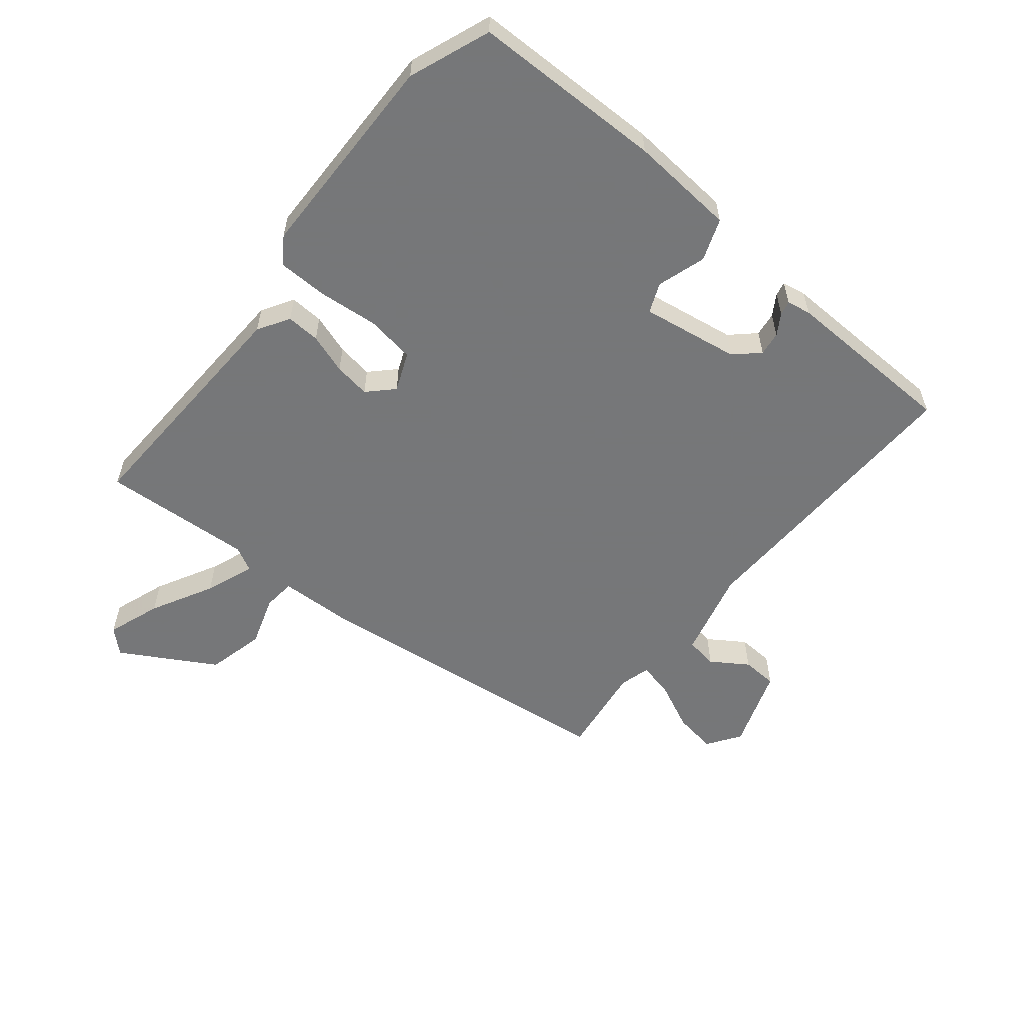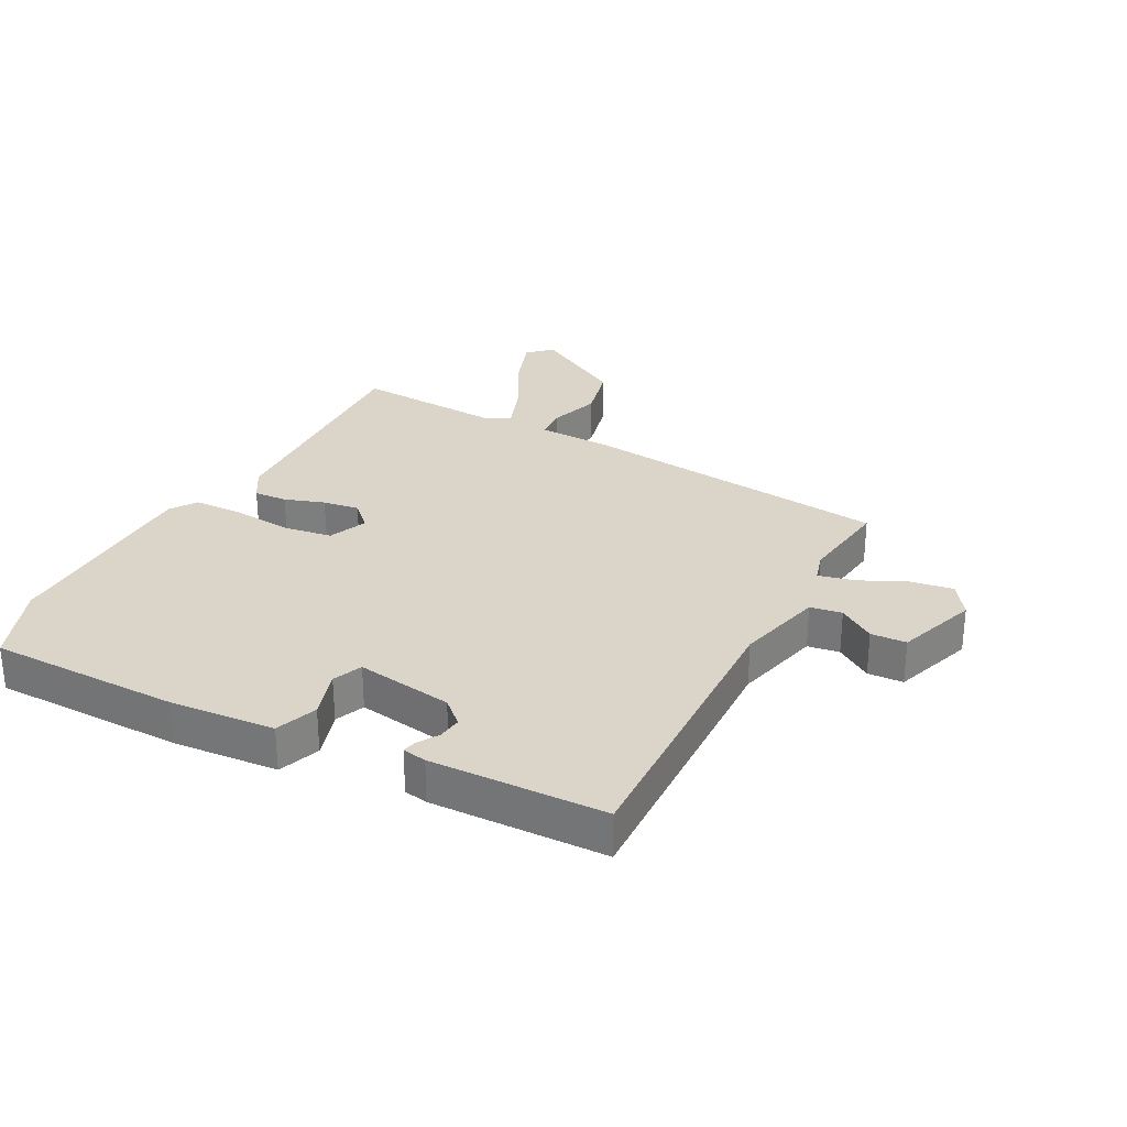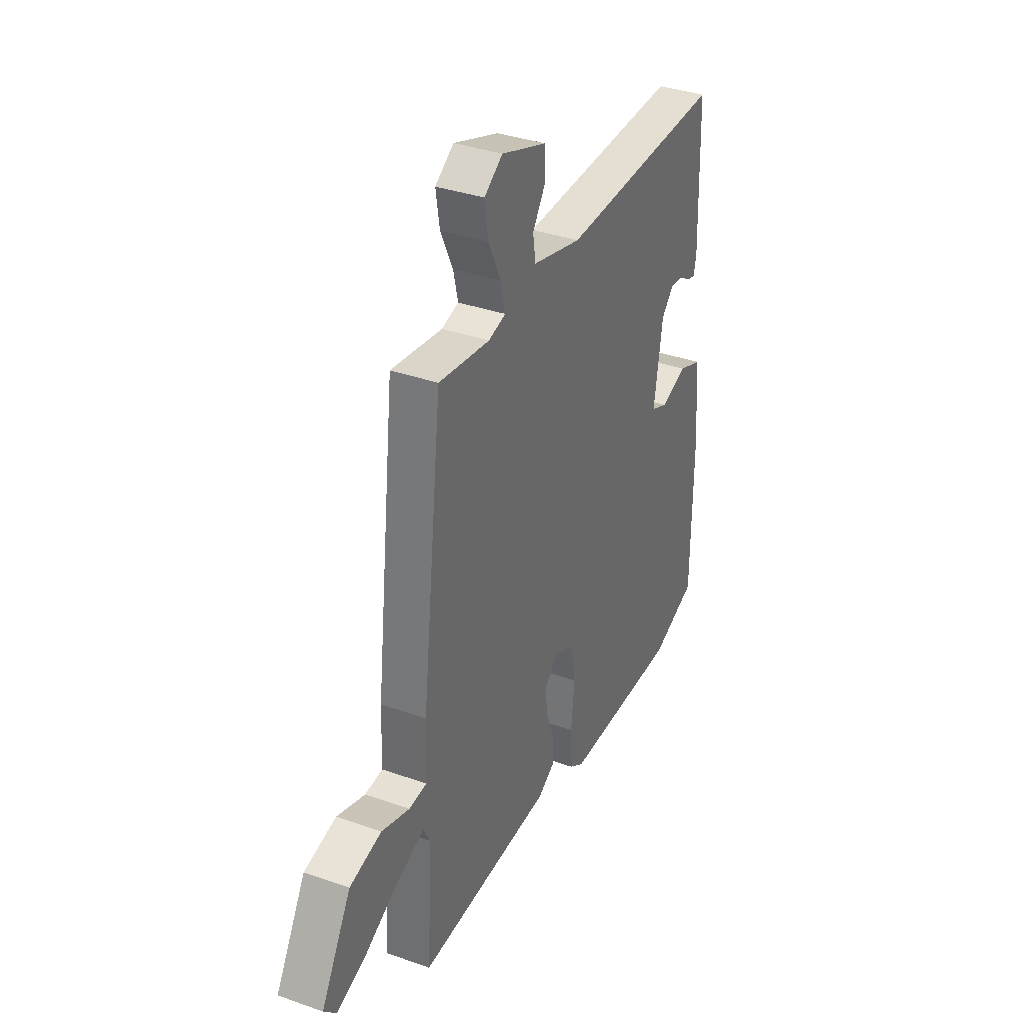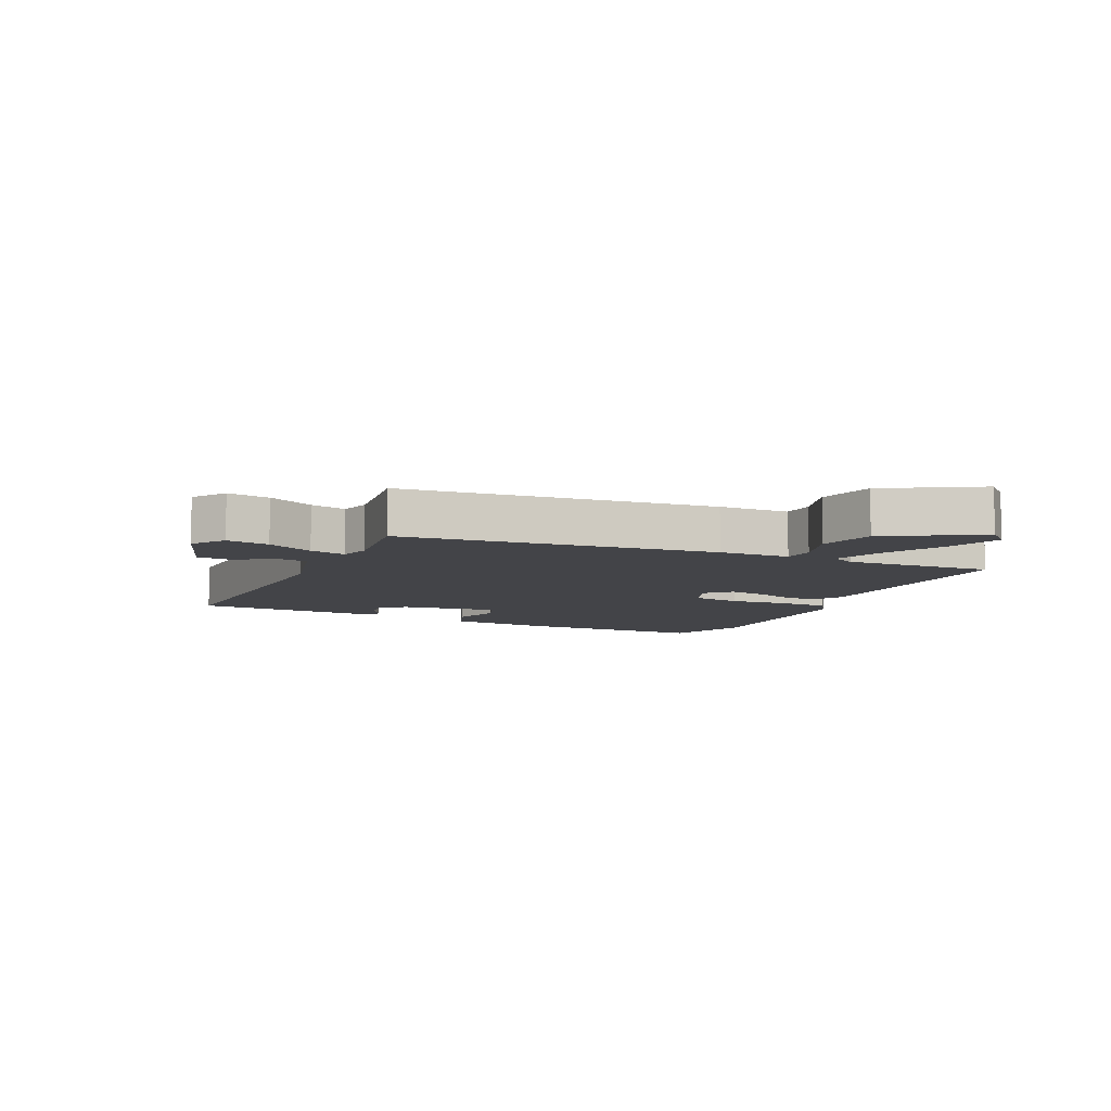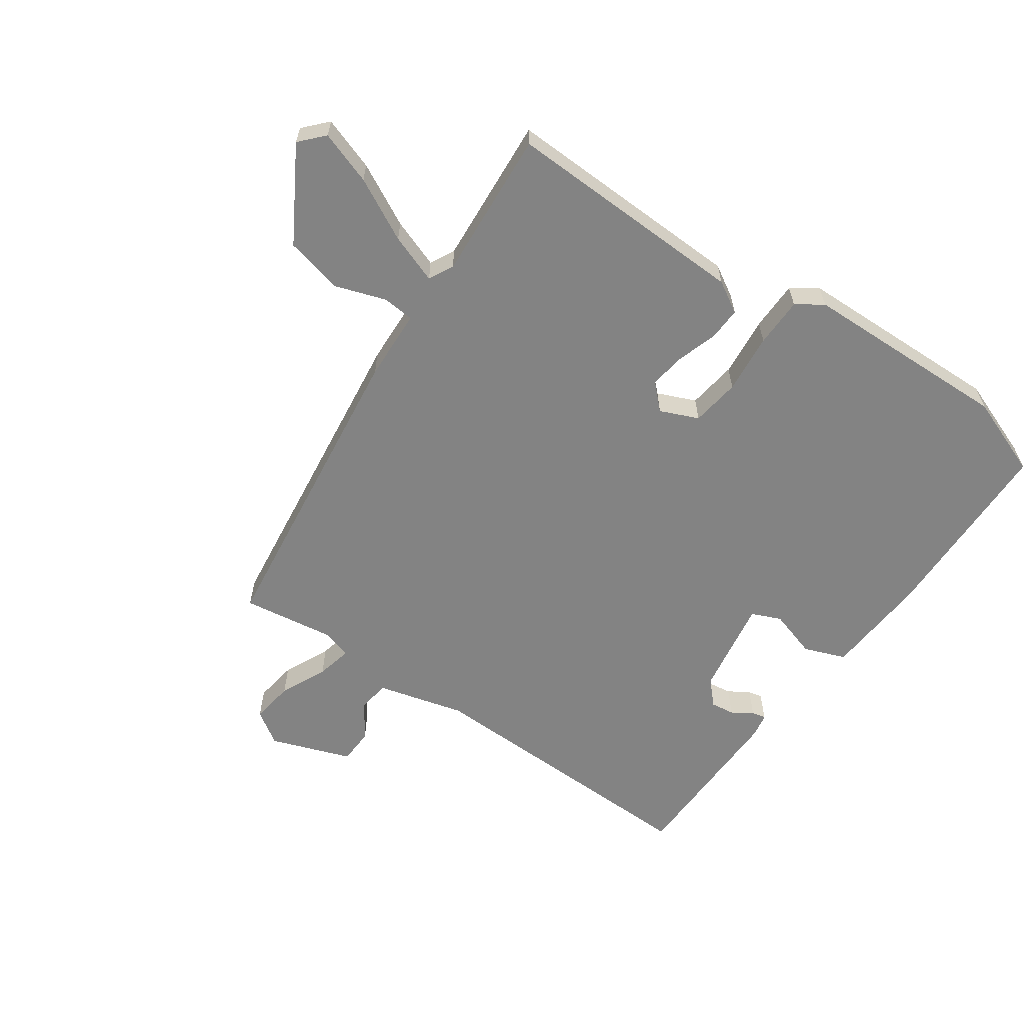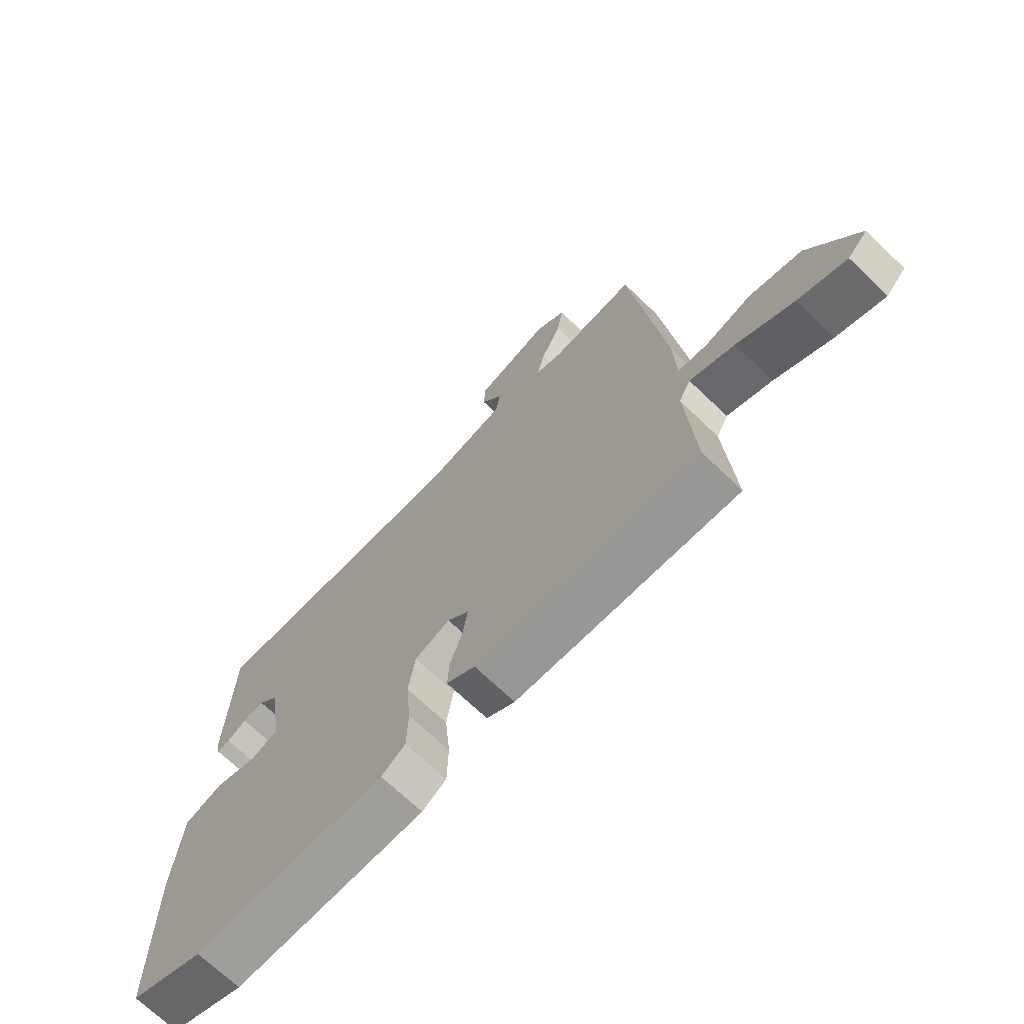
<metadata>
{"format":"obj","ext":"obj","renderer":"f3d","projection":"perspective","resolution":1024,"background":"white","views":[{"elev":-57.1,"azim":-129.0,"up":"+Y"},{"elev":29.2,"azim":-62.1,"up":"+Y"},{"elev":35.5,"azim":115.1,"up":"+Z"},{"elev":-8.2,"azim":65.1,"up":"+Y"},{"elev":-61.0,"azim":145.8,"up":"+Y"},{"elev":-70.1,"azim":46.2,"up":"+Z"}]}
</metadata>
<code>
v -0.481 0.07 0.507
v -0.001 0.07 0.492
v 0.142 0.07 0.528
v 0.15 0.07 0.58
v 0.111 0.07 0.639
v 0.114 0.07 0.697
v 0.246 0.07 0.743
v 0.3 0.07 0.706
v 0.289 0.07 0.636
v 0.253 0.07 0.56
v 0.239 0.07 0.501
v 0.289 0.07 0.487
v 0.439 0.07 0.507
v 0.498 0.07 -0.008
v 0.502 0.07 -0.125
v 0.554 0.07 -0.13
v 0.637 0.07 -0.103
v 0.731 0.07 -0.126
v 0.819 0.07 -0.279
v 0.783 0.07 -0.317
v 0.696 0.07 -0.286
v 0.595 0.07 -0.232
v 0.515 0.07 -0.202
v 0.494 0.07 -0.242
v 0.509 0.07 -0.486
v 0.111 0.07 -0.469
v 0.06 0.07 -0.438
v 0.063 0.07 -0.383
v 0.085 0.07 -0.318
v 0.094 0.07 -0.259
v 0.055 0.07 -0.22
v -0.008 0.07 -0.246
v -0.02 0.07 -0.326
v -0.011 0.07 -0.424
v -0.013 0.07 -0.505
v -0.056 0.07 -0.534
v -0.399 0.07 -0.539
v -0.531 0.07 -0.488
v -0.534 0.07 -0.176
v -0.52 0.07 -0.004
v -0.452 0.07 0.021
v -0.373 0.07 -0.004
v -0.325 0.07 0.016
v -0.35 0.07 0.175
v -0.386 0.07 0.214
v -0.425 0.07 0.209
v -0.459 0.07 0.188
v -0.482 0.07 0.183
v -0.489 0.07 0.222
v -0.481 0 0.507
v -0.001 0 0.492
v 0.142 0 0.528
v 0.15 0 0.58
v 0.111 0 0.639
v 0.114 0 0.697
v 0.246 0 0.743
v 0.3 0 0.706
v 0.289 0 0.636
v 0.253 0 0.56
v 0.239 0 0.501
v 0.289 0 0.487
v 0.439 0 0.507
v 0.498 0 -0.008
v 0.502 0 -0.125
v 0.554 0 -0.13
v 0.637 0 -0.103
v 0.731 0 -0.126
v 0.819 0 -0.279
v 0.783 0 -0.317
v 0.696 0 -0.286
v 0.595 0 -0.232
v 0.515 0 -0.202
v 0.494 0 -0.242
v 0.509 0 -0.486
v 0.111 0 -0.469
v 0.06 0 -0.438
v 0.063 0 -0.383
v 0.085 0 -0.318
v 0.094 0 -0.259
v 0.055 0 -0.22
v -0.008 0 -0.246
v -0.02 0 -0.326
v -0.011 0 -0.424
v -0.013 0 -0.505
v -0.056 0 -0.534
v -0.399 0 -0.539
v -0.531 0 -0.488
v -0.534 0 -0.176
v -0.52 0 -0.004
v -0.452 0 0.021
v -0.373 0 -0.004
v -0.325 0 0.016
v -0.35 0 0.175
v -0.386 0 0.214
v -0.425 0 0.209
v -0.459 0 0.188
v -0.482 0 0.183
v -0.489 0 0.222
f 46 47 48 49
f 45 46 49 1
f 44 45 1 2
f 43 44 2 3
f 39 40 41 42
f 39 42 43
f 38 39 43
f 37 38 43 3
f 33 34 35 36
f 32 33 36 37
f 26 27 28 29
f 24 25 26 29
f 23 24 29 30
f 19 20 21 22
f 19 22 23
f 16 17 18 19
f 15 16 19 23
f 12 13 14 15
f 11 12 15 23
f 7 8 9 10
f 7 10 11
f 4 5 6 7
f 3 4 7 11
f 32 37 3 11
f 11 23 30 31
f 11 31 32
f 98 97 96 95
f 50 98 95 94
f 51 50 94 93
f 52 51 93 92
f 91 90 89 88
f 92 91 88
f 92 88 87
f 52 92 87 86
f 85 84 83 82
f 86 85 82 81
f 78 77 76 75
f 78 75 74 73
f 79 78 73 72
f 71 70 69 68
f 72 71 68
f 68 67 66 65
f 72 68 65 64
f 64 63 62 61
f 72 64 61 60
f 59 58 57 56
f 60 59 56
f 56 55 54 53
f 60 56 53 52
f 60 52 86 81
f 80 79 72 60
f 81 80 60
f 1 50 51 2
f 2 51 52 3
f 3 52 53 4
f 4 53 54 5
f 5 54 55 6
f 6 55 56 7
f 7 56 57 8
f 8 57 58 9
f 9 58 59 10
f 10 59 60 11
f 11 60 61 12
f 12 61 62 13
f 13 62 63 14
f 14 63 64 15
f 15 64 65 16
f 16 65 66 17
f 17 66 67 18
f 18 67 68 19
f 19 68 69 20
f 20 69 70 21
f 21 70 71 22
f 22 71 72 23
f 23 72 73 24
f 24 73 74 25
f 25 74 75 26
f 26 75 76 27
f 27 76 77 28
f 28 77 78 29
f 29 78 79 30
f 30 79 80 31
f 31 80 81 32
f 32 81 82 33
f 33 82 83 34
f 34 83 84 35
f 35 84 85 36
f 36 85 86 37
f 37 86 87 38
f 38 87 88 39
f 39 88 89 40
f 40 89 90 41
f 41 90 91 42
f 42 91 92 43
f 43 92 93 44
f 44 93 94 45
f 45 94 95 46
f 46 95 96 47
f 47 96 97 48
f 48 97 98 49
f 49 98 50 1

</code>
